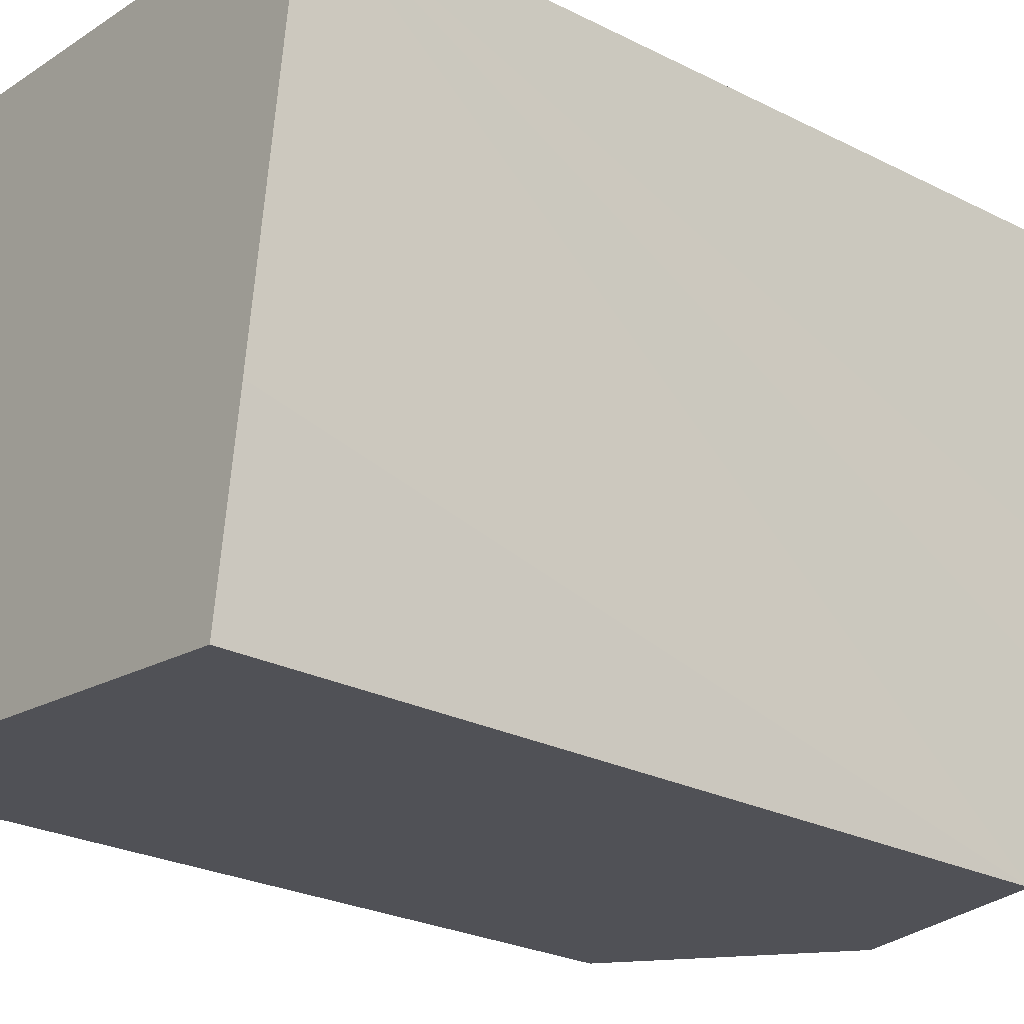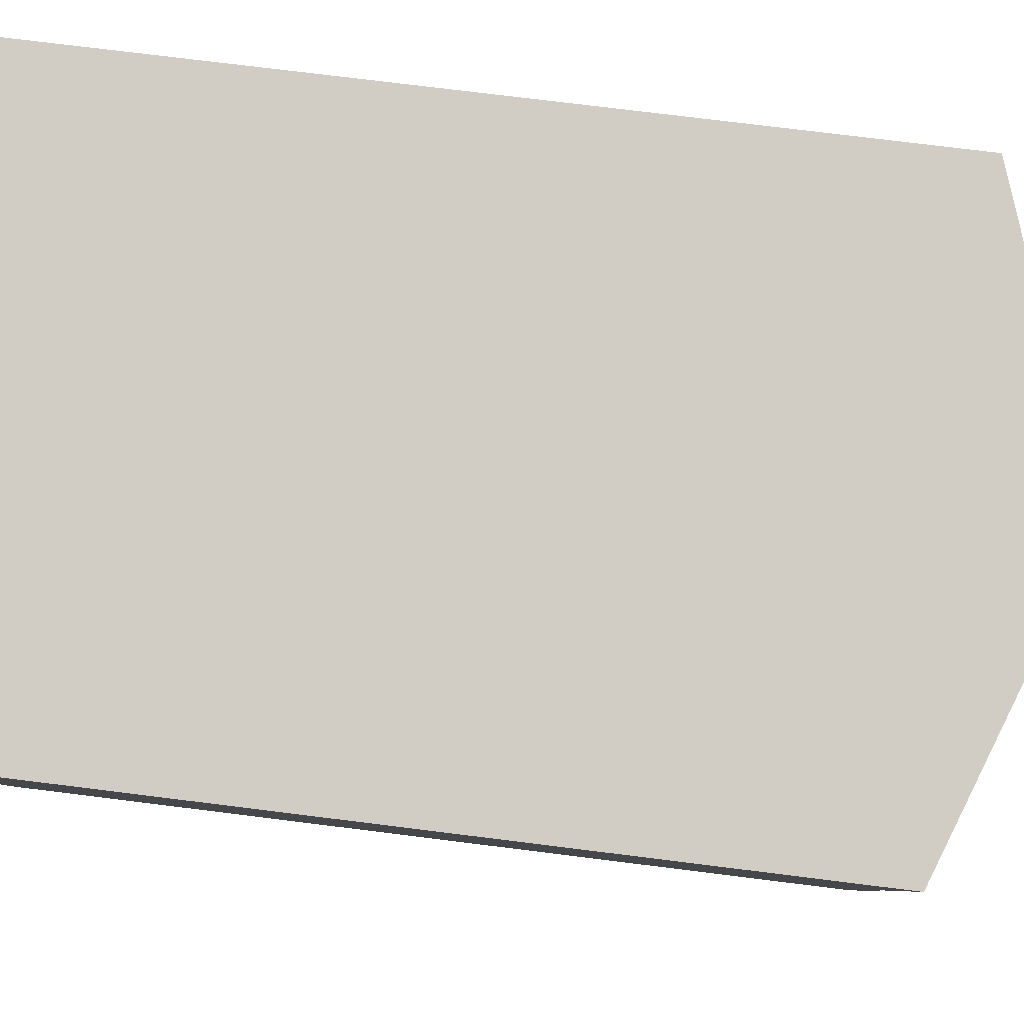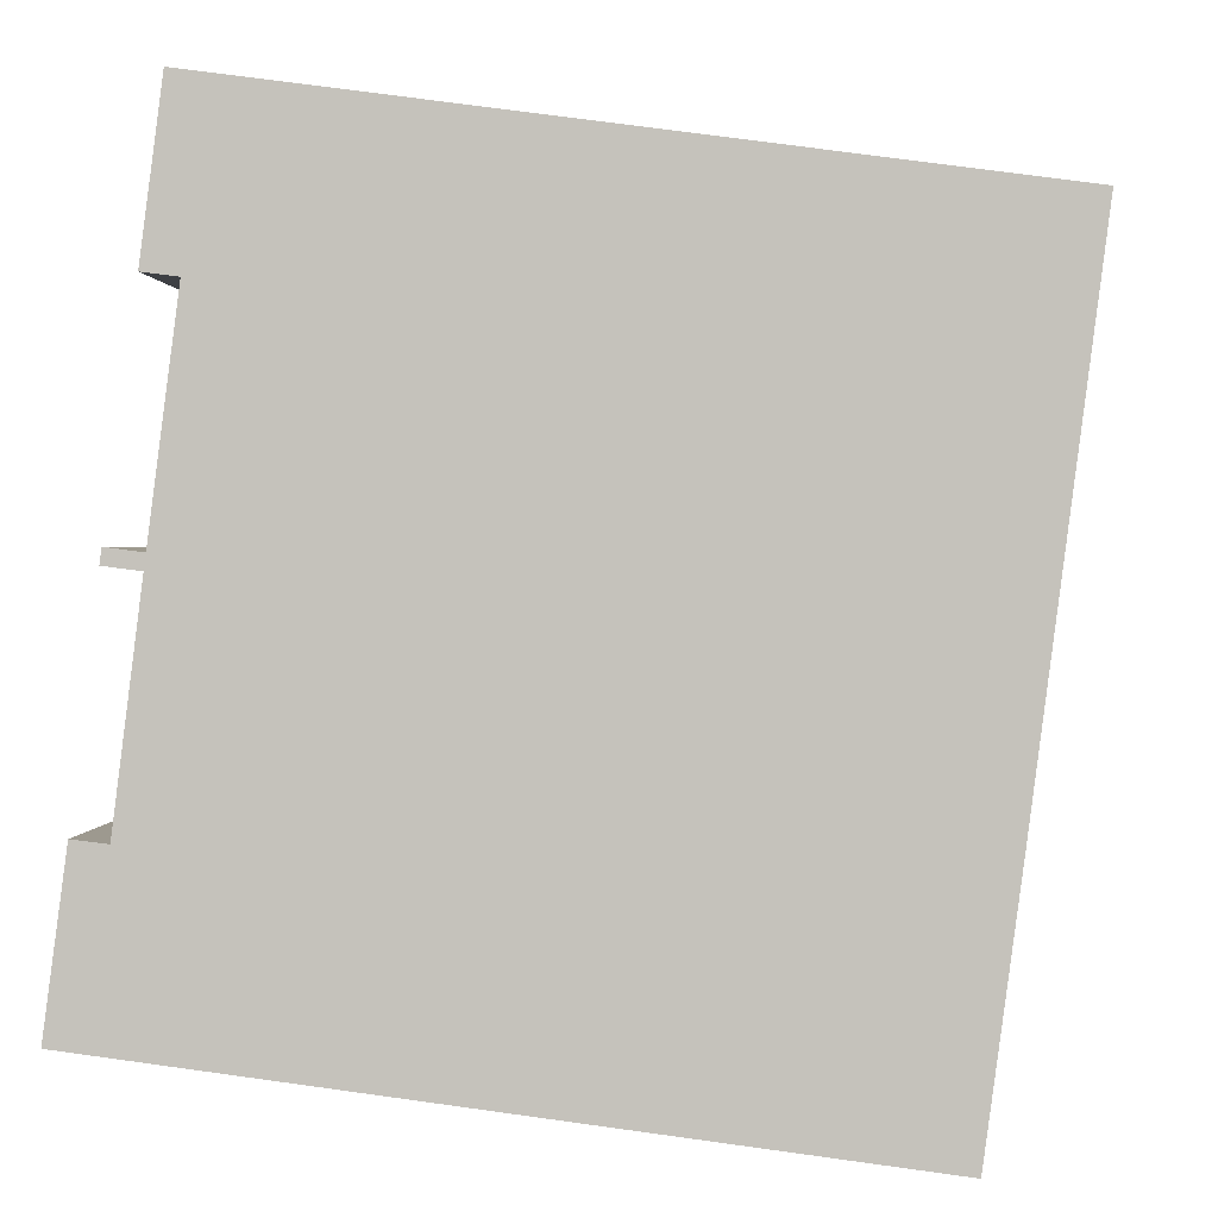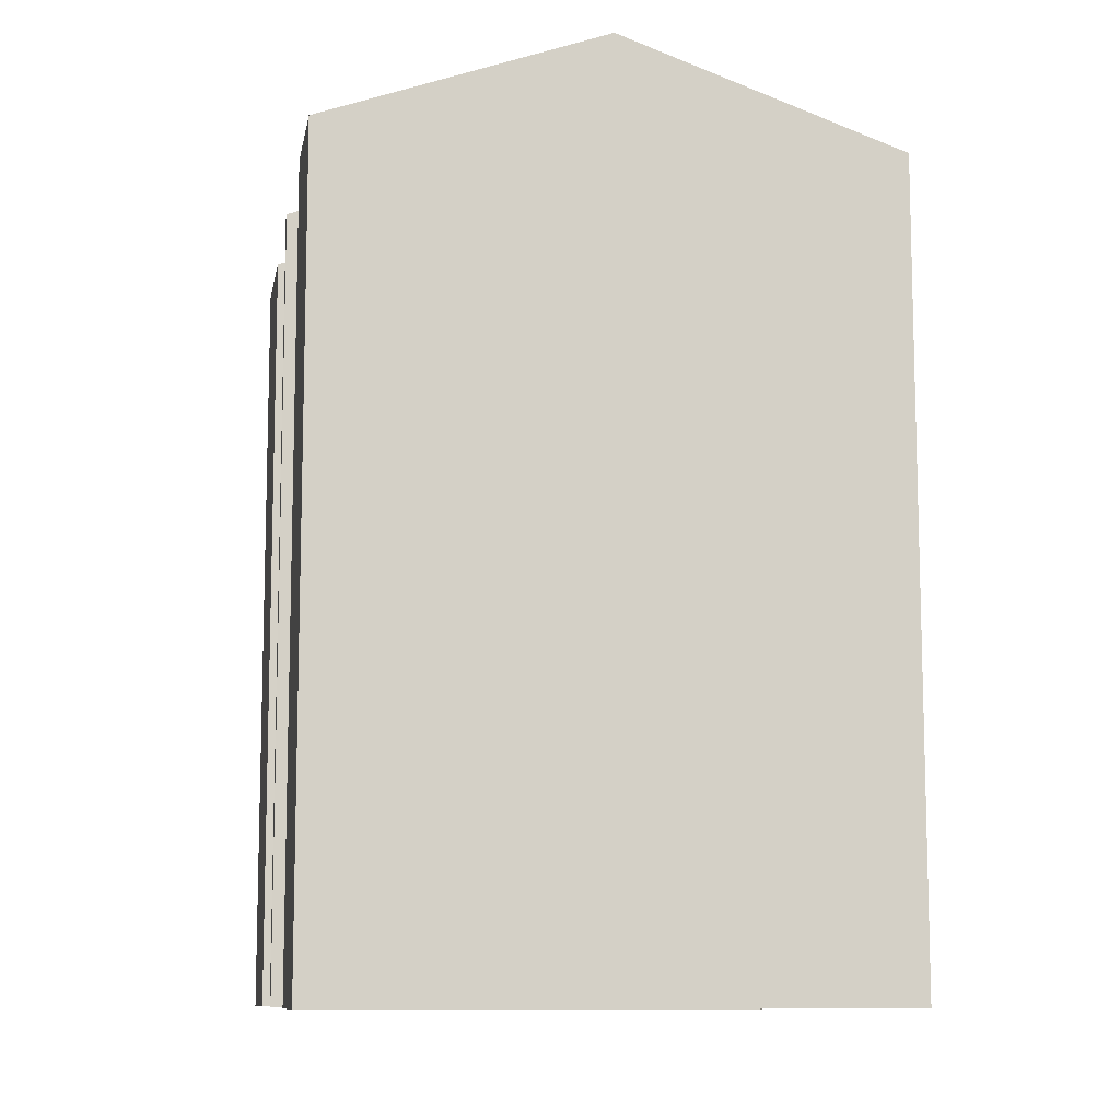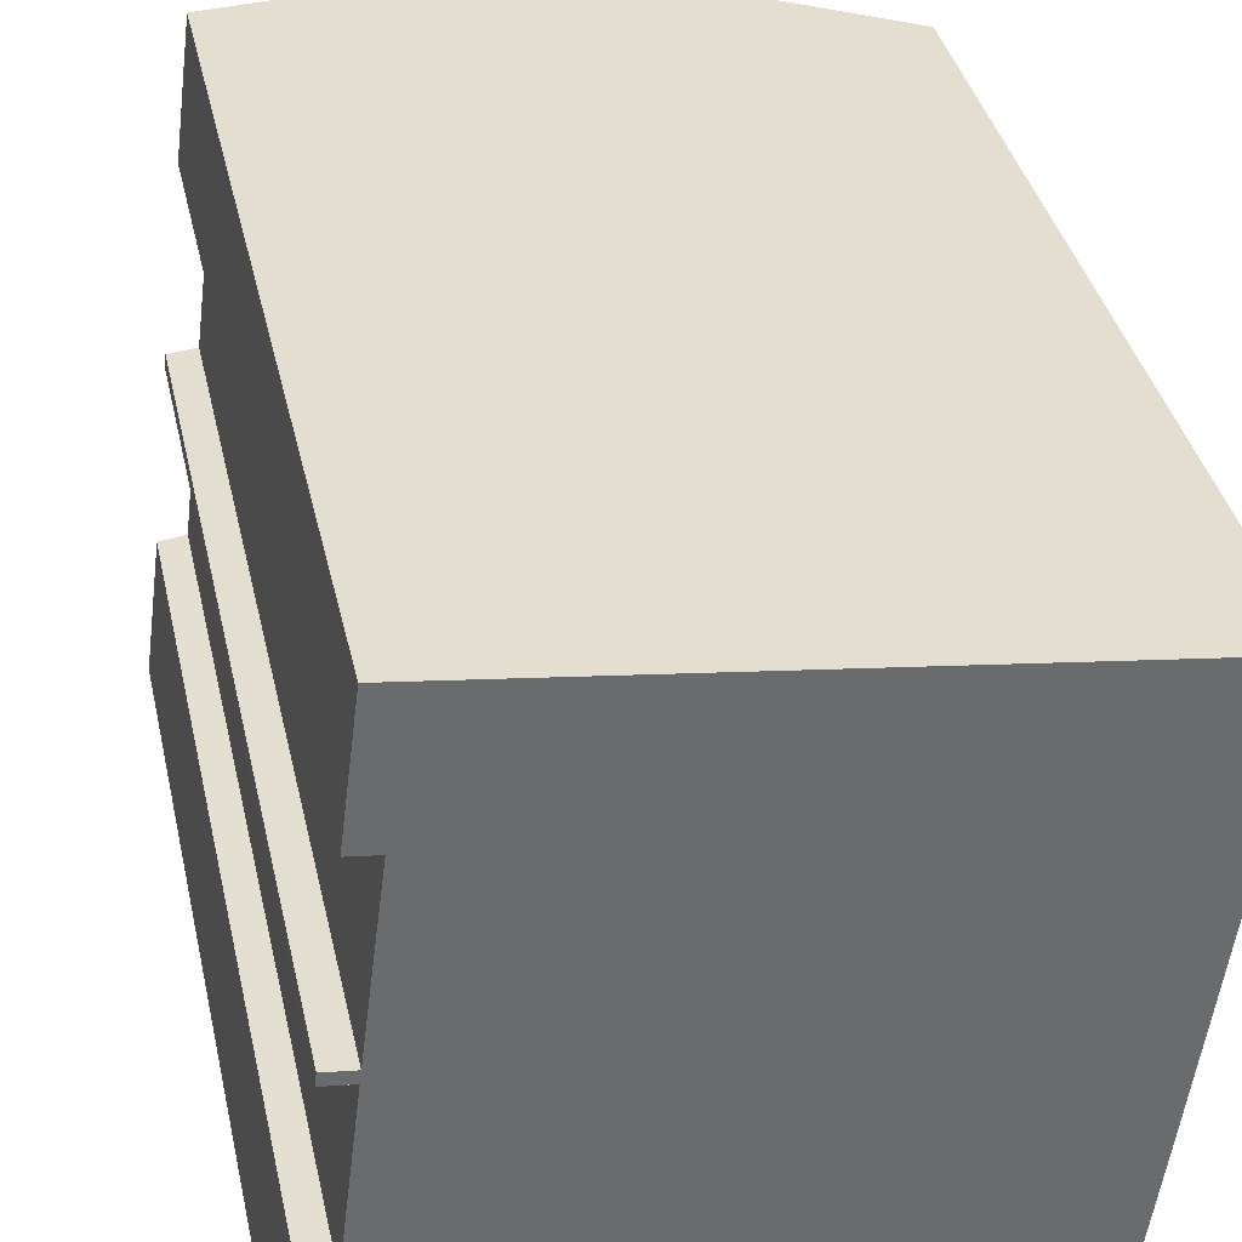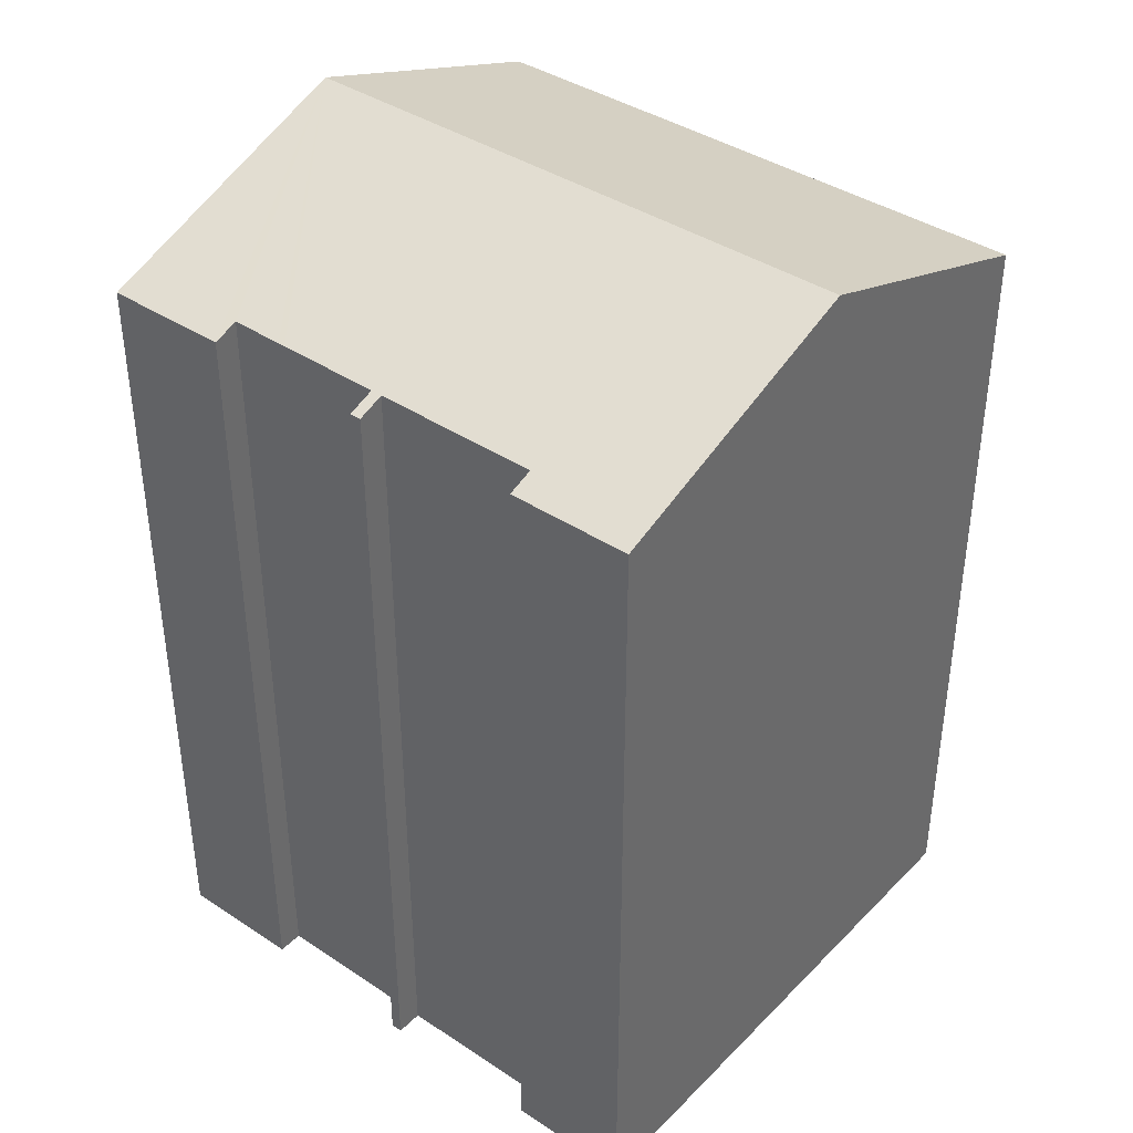
<metadata>
{"format":"obj","ext":"obj","renderer":"f3d","projection":"perspective","resolution":1024,"background":"white","views":[{"elev":-26.3,"azim":51.6,"up":"+Z"},{"elev":75.3,"azim":97.1,"up":"+Z"},{"elev":0.9,"azim":2.8,"up":"+Z"},{"elev":-10.1,"azim":-2.7,"up":"+Y"},{"elev":37.2,"azim":-12.3,"up":"+Z"},{"elev":39.6,"azim":-43.3,"up":"+Y"}]}
</metadata>
<code>
v  14.73 19.55 5.72
v  8.728 22 13.48
v  15.64 19.55 12.58
v  14.73 19.55 5.696
v  14.39 19.55 2.893
v  13.76 19.55 -1.794
v  6.877 22 -0.897
v  1.603 19.56 12.49
v  1.849 19.56 14.39
v  2.087 19.78 11.32
v  1.462 19.56 11.4
v  1.899 19.78 9.861
v  1.814 19.78 9.196
v  1.568 19.78 7.292
v  1.533 19.78 7.014
v  0.878 19.55 7.099
v  1.232 19.78 4.601
v  1.217 19.78 4.482
v  1.195 19.78 4.305
v  1.033 19.78 3.013
v  0.408 19.56 3.086
v  0 19.56 1.198e-15
v  0.914 19.55 7.376
v  1.462 -6.98e-16 11.4
v  1.849 -8.81e-16 14.39
v  1.603 -7.648e-16 12.49
v  0.408 -1.89e-16 3.086
v  0 0 0
v  1.033 -1.845e-16 3.013
v  1.533 -4.295e-16 7.014
v  1.217 -2.744e-16 4.482
v  1.195 -2.636e-16 4.305
v  1.232 -2.817e-16 4.601
v  0.878 -4.347e-16 7.099
v  0.914 -4.516e-16 7.376
v  1.568 -4.465e-16 7.292
v  1.899 -6.038e-16 9.861
v  2.087 -6.931e-16 11.32
v  1.814 -5.631e-16 9.196
v  15.64 -7.702e-16 12.58
v  8.728 -8.257e-16 13.48
v  14.39 -1.771e-16 2.893
v  13.76 1.099e-16 -1.794
v  14.73 -3.502e-16 5.72
v  14.73 -3.488e-16 5.696
v  6.877 5.493e-17 -0.897
g defaultobject
f 1 2 3
f 2 1 4
f 2 4 5
f 2 5 6
f 2 6 7
f 2 8 9
f 8 2 10
f 10 2 7
f 8 10 11
f 10 7 12
f 12 7 13
f 13 7 14
f 14 7 15
f 14 15 16
f 15 7 17
f 17 7 18
f 18 7 19
f 19 7 20
f 20 7 21
f 21 7 22
f 16 23 14
f 24 8 11
f 8 24 9
f 9 24 25
f 25 24 26
f 22 27 21
f 27 22 28
f 29 19 20
f 19 29 18
f 18 29 17
f 17 29 15
f 15 29 30
f 30 29 31
f 31 29 32
f 30 31 33
f 34 23 16
f 23 34 35
f 36 13 14
f 13 36 12
f 12 36 10
f 10 36 37
f 10 37 38
f 37 36 39
f 25 2 9
f 2 25 3
f 3 25 40
f 40 25 41
f 21 29 20
f 29 21 27
f 23 36 14
f 36 23 35
f 40 1 3
f 1 40 4
f 4 40 5
f 5 40 6
f 6 40 42
f 6 42 43
f 42 40 44
f 42 44 45
f 43 7 6
f 7 43 22
f 22 43 28
f 28 43 46
f 30 16 15
f 16 30 34
f 38 11 10
f 11 38 24
f 41 36 40
f 36 41 39
f 39 41 37
f 37 41 38
f 38 41 25
f 38 25 24
f 24 25 26
f 42 46 43
f 46 42 28
f 28 42 45
f 28 45 44
f 28 44 40
f 28 40 29
f 29 40 32
f 32 40 31
f 31 40 33
f 33 40 30
f 30 40 36
f 30 36 34
f 34 36 35
f 27 28 29

</code>
